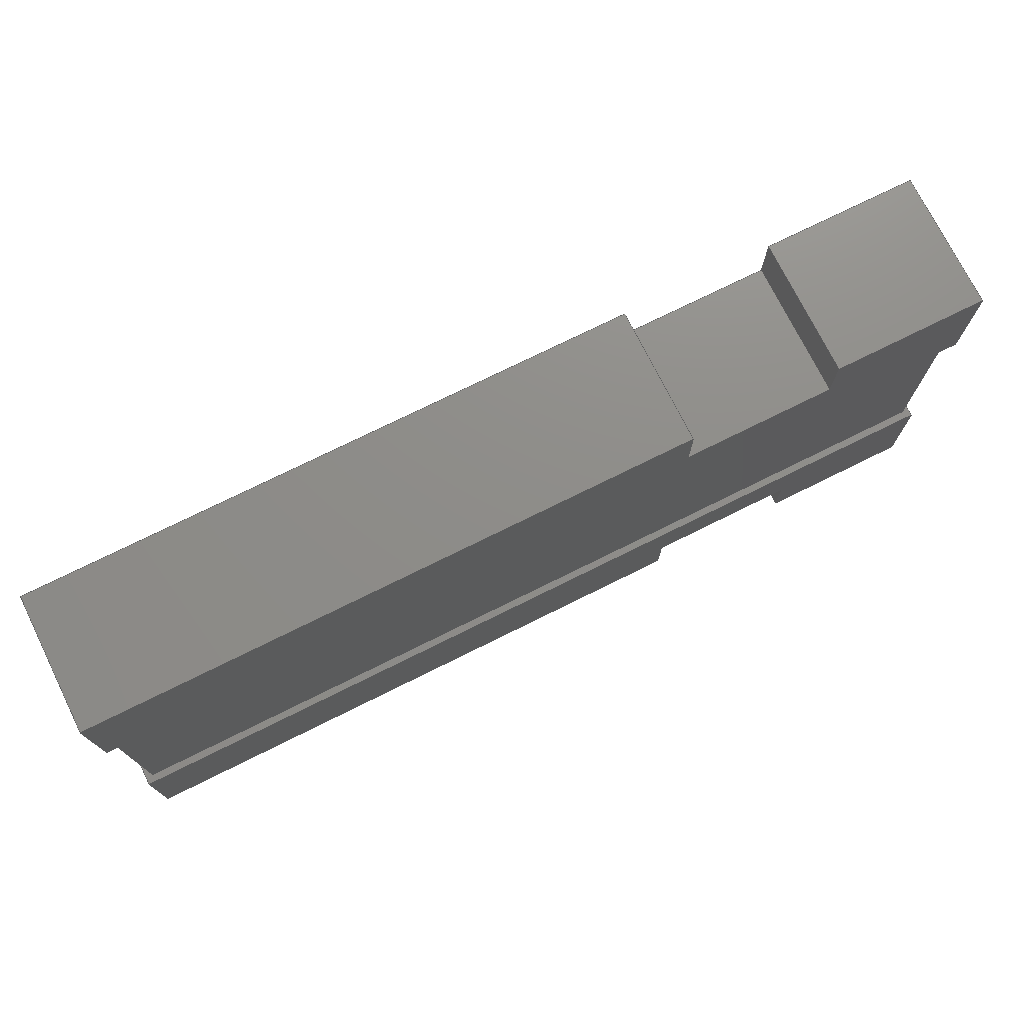
<metadata>
{"format":"step","ext":"step","renderer":"f3d","projection":"perspective","resolution":1024,"background":"white","views":[{"elev":74.3,"azim":-26.4,"up":"+Y"}]}
</metadata>
<code>
ISO-10303-21;
DATA;
#1=APPLICATION_PROTOCOL_DEFINITION('committee draft',  'automotive_design',1997,#2);
#2=APPLICATION_CONTEXT(  'core data for automotive mechanical design processes');
#3=SHAPE_DEFINITION_REPRESENTATION(#4,#10);
#4=PRODUCT_DEFINITION_SHAPE('','',#5);
#5=PRODUCT_DEFINITION('design','',#6,#9);
#6=PRODUCT_DEFINITION_FORMATION('','',#7);
#7=PRODUCT('R_Shunt_Vishay_WSKW0612','R_Shunt_Vishay_WSKW0612','',(#8)  );
#8=MECHANICAL_CONTEXT('',#2,'mechanical');
#9=PRODUCT_DEFINITION_CONTEXT('part definition',#2,'design');
#10=ADVANCED_BREP_SHAPE_REPRESENTATION('',(#11,#15),#452);
#11=AXIS2_PLACEMENT_3D('',#12,#13,#14);
#12=CARTESIAN_POINT('',(0,0,0));
#13=DIRECTION('',(0,0,1));
#14=DIRECTION('',(1,0,-0));
#15=MANIFOLD_SOLID_BREP('',#16);
#16=CLOSED_SHELL('',(#17,#47,#68,#111,#143,#171,#182,#192,#212,#226,    #240,#249,#259,#269,#277,#307,#326,#361,#394,#404,#414,#424,#434,    #444));
#17=ADVANCED_FACE('',(#18),#43,.T.);
#18=FACE_BOUND('',#19,.F.);
#19=EDGE_LOOP('',(#20,#28,#35,#40));
#20=ORIENTED_EDGE('',*,*,#21,.T.);
#21=EDGE_CURVE('',#22,#24,#26,.T.);
#22=VERTEX_POINT('',#23);
#23=CARTESIAN_POINT('',(-1.525,0.75,0));
#24=VERTEX_POINT('',#25);
#25=CARTESIAN_POINT('',(-1.525,0.75,0.457));
#26=LINE('',#23,#27);
#27=VECTOR('',#13,1);
#28=ORIENTED_EDGE('',*,*,#29,.T.);
#29=EDGE_CURVE('',#24,#30,#32,.T.);
#30=VERTEX_POINT('',#31);
#31=CARTESIAN_POINT('',(-1.525,0.369,0.457));
#32=LINE('',#25,#33);
#33=VECTOR('',#34,1);
#34=DIRECTION('',(-0,-1,-0));
#35=ORIENTED_EDGE('',*,*,#36,.F.);
#36=EDGE_CURVE('',#37,#30,#39,.T.);
#37=VERTEX_POINT('',#38);
#38=CARTESIAN_POINT('',(-1.525,0.369,0));
#39=LINE('',#38,#27);
#40=ORIENTED_EDGE('',*,*,#41,.F.);
#41=EDGE_CURVE('',#22,#37,#42,.T.);
#42=LINE('',#23,#33);
#43=PLANE('',#44);
#44=AXIS2_PLACEMENT_3D('',#23,#45,#46);
#45=DIRECTION('',(-1,-0,-0));
#46=DIRECTION('',(0,1,0));
#47=ADVANCED_FACE('',(#48),#65,.T.);
#48=FACE_BOUND('',#49,.F.);
#49=EDGE_LOOP('',(#50,#57,#61,#62));
#50=ORIENTED_EDGE('',*,*,#51,.T.);
#51=EDGE_CURVE('',#52,#54,#56,.T.);
#52=VERTEX_POINT('',#53);
#53=CARTESIAN_POINT('',(0.505,0.75,0));
#54=VERTEX_POINT('',#55);
#55=CARTESIAN_POINT('',(0.505,0.75,0.457));
#56=LINE('',#53,#27);
#57=ORIENTED_EDGE('',*,*,#58,.T.);
#58=EDGE_CURVE('',#54,#24,#59,.T.);
#59=LINE('',#55,#60);
#60=VECTOR('',#45,1);
#61=ORIENTED_EDGE('',*,*,#21,.F.);
#62=ORIENTED_EDGE('',*,*,#63,.F.);
#63=EDGE_CURVE('',#52,#22,#64,.T.);
#64=LINE('',#53,#60);
#65=PLANE('',#66);
#66=AXIS2_PLACEMENT_3D('',#53,#46,#67);
#67=DIRECTION('',(1,0,0));
#68=ADVANCED_FACE('',(#69,#86),#108,.T.);
#69=FACE_BOUND('',#70,.F.);
#70=EDGE_LOOP('',(#71,#72,#78,#83));
#71=ORIENTED_EDGE('',*,*,#36,.T.);
#72=ORIENTED_EDGE('',*,*,#73,.T.);
#73=EDGE_CURVE('',#30,#74,#76,.T.);
#74=VERTEX_POINT('',#75);
#75=CARTESIAN_POINT('',(1.525,0.369,0.457));
#76=LINE('',#31,#77);
#77=VECTOR('',#67,1);
#78=ORIENTED_EDGE('',*,*,#79,.F.);
#79=EDGE_CURVE('',#80,#74,#82,.T.);
#80=VERTEX_POINT('',#81);
#81=CARTESIAN_POINT('',(1.525,0.369,0));
#82=LINE('',#81,#27);
#83=ORIENTED_EDGE('',*,*,#84,.F.);
#84=EDGE_CURVE('',#37,#80,#85,.T.);
#85=LINE('',#38,#77);
#86=FACE_BOUND('',#87,.F.);
#87=EDGE_LOOP('',(#88,#95,#100,#105));
#88=ORIENTED_EDGE('',*,*,#89,.F.);
#89=EDGE_CURVE('',#90,#92,#94,.T.);
#90=VERTEX_POINT('',#91);
#91=CARTESIAN_POINT('',(-1.5,0.369,0.432));
#92=VERTEX_POINT('',#93);
#93=CARTESIAN_POINT('',(1.5,0.369,0.432));
#94=LINE('',#91,#77);
#95=ORIENTED_EDGE('',*,*,#96,.F.);
#96=EDGE_CURVE('',#97,#90,#99,.T.);
#97=VERTEX_POINT('',#98);
#98=CARTESIAN_POINT('',(-1.5,0.369,0.025));
#99=LINE('',#98,#27);
#100=ORIENTED_EDGE('',*,*,#101,.T.);
#101=EDGE_CURVE('',#97,#102,#104,.T.);
#102=VERTEX_POINT('',#103);
#103=CARTESIAN_POINT('',(1.5,0.369,0.025));
#104=LINE('',#98,#77);
#105=ORIENTED_EDGE('',*,*,#106,.T.);
#106=EDGE_CURVE('',#102,#92,#107,.T.);
#107=LINE('',#103,#27);
#108=PLANE('',#109);
#109=AXIS2_PLACEMENT_3D('',#38,#34,#110);
#110=DIRECTION('',(-1,0,0));
#111=ADVANCED_FACE('',(#112),#141,.F.);
#112=FACE_BOUND('',#113,.F.);
#113=EDGE_LOOP('',(#114,#115,#121,#126,#131,#136,#139,#140));
#114=ORIENTED_EDGE('',*,*,#84,.T.);
#115=ORIENTED_EDGE('',*,*,#116,.T.);
#116=EDGE_CURVE('',#80,#117,#119,.T.);
#117=VERTEX_POINT('',#118);
#118=CARTESIAN_POINT('',(1.525,0.75,0));
#119=LINE('',#81,#120);
#120=VECTOR('',#46,1);
#121=ORIENTED_EDGE('',*,*,#122,.T.);
#122=EDGE_CURVE('',#117,#123,#125,.T.);
#123=VERTEX_POINT('',#124);
#124=CARTESIAN_POINT('',(1.015,0.75,0));
#125=LINE('',#118,#60);
#126=ORIENTED_EDGE('',*,*,#127,.T.);
#127=EDGE_CURVE('',#123,#128,#130,.T.);
#128=VERTEX_POINT('',#129);
#129=CARTESIAN_POINT('',(1.015,0.5595,0));
#130=LINE('',#124,#33);
#131=ORIENTED_EDGE('',*,*,#132,.T.);
#132=EDGE_CURVE('',#128,#133,#135,.T.);
#133=VERTEX_POINT('',#134);
#134=CARTESIAN_POINT('',(0.505,0.5595,0));
#135=LINE('',#129,#60);
#136=ORIENTED_EDGE('',*,*,#137,.T.);
#137=EDGE_CURVE('',#133,#52,#138,.T.);
#138=LINE('',#134,#120);
#139=ORIENTED_EDGE('',*,*,#63,.T.);
#140=ORIENTED_EDGE('',*,*,#41,.T.);
#141=PLANE('',#142);
#142=AXIS2_PLACEMENT_3D('',#38,#13,#110);
#143=ADVANCED_FACE('',(#144),#169,.T.);
#144=FACE_BOUND('',#145,.T.);
#145=EDGE_LOOP('',(#72,#146,#151,#156,#161,#166,#57,#28));
#146=ORIENTED_EDGE('',*,*,#147,.T.);
#147=EDGE_CURVE('',#74,#148,#150,.T.);
#148=VERTEX_POINT('',#149);
#149=CARTESIAN_POINT('',(1.525,0.75,0.457));
#150=LINE('',#75,#120);
#151=ORIENTED_EDGE('',*,*,#152,.T.);
#152=EDGE_CURVE('',#148,#153,#155,.T.);
#153=VERTEX_POINT('',#154);
#154=CARTESIAN_POINT('',(1.015,0.75,0.457));
#155=LINE('',#149,#60);
#156=ORIENTED_EDGE('',*,*,#157,.T.);
#157=EDGE_CURVE('',#153,#158,#160,.T.);
#158=VERTEX_POINT('',#159);
#159=CARTESIAN_POINT('',(1.015,0.5595,0.457));
#160=LINE('',#154,#33);
#161=ORIENTED_EDGE('',*,*,#162,.T.);
#162=EDGE_CURVE('',#158,#163,#165,.T.);
#163=VERTEX_POINT('',#164);
#164=CARTESIAN_POINT('',(0.505,0.5595,0.457));
#165=LINE('',#159,#60);
#166=ORIENTED_EDGE('',*,*,#167,.T.);
#167=EDGE_CURVE('',#163,#54,#168,.T.);
#168=LINE('',#164,#120);
#169=PLANE('',#170);
#170=AXIS2_PLACEMENT_3D('',#31,#13,#110);
#171=ADVANCED_FACE('',(#172),#179,.T.);
#172=FACE_BOUND('',#173,.F.);
#173=EDGE_LOOP('',(#174,#166,#177,#178));
#174=ORIENTED_EDGE('',*,*,#175,.T.);
#175=EDGE_CURVE('',#133,#163,#176,.T.);
#176=LINE('',#134,#27);
#177=ORIENTED_EDGE('',*,*,#51,.F.);
#178=ORIENTED_EDGE('',*,*,#137,.F.);
#179=PLANE('',#180);
#180=AXIS2_PLACEMENT_3D('',#134,#67,#181);
#181=DIRECTION('',(0,-1,0));
#182=ADVANCED_FACE('',(#183),#190,.T.);
#183=FACE_BOUND('',#184,.F.);
#184=EDGE_LOOP('',(#185,#146,#186,#189));
#185=ORIENTED_EDGE('',*,*,#79,.T.);
#186=ORIENTED_EDGE('',*,*,#187,.F.);
#187=EDGE_CURVE('',#117,#148,#188,.T.);
#188=LINE('',#118,#27);
#189=ORIENTED_EDGE('',*,*,#116,.F.);
#190=PLANE('',#191);
#191=AXIS2_PLACEMENT_3D('',#81,#67,#181);
#192=ADVANCED_FACE('',(#193),#210,.T.);
#193=FACE_BOUND('',#194,.T.);
#194=EDGE_LOOP('',(#88,#195,#200,#206));
#195=ORIENTED_EDGE('',*,*,#196,.F.);
#196=EDGE_CURVE('',#197,#90,#199,.T.);
#197=VERTEX_POINT('',#198);
#198=CARTESIAN_POINT('',(-1.5,-0.369,0.432));
#199=LINE('',#198,#120);
#200=ORIENTED_EDGE('',*,*,#201,.F.);
#201=EDGE_CURVE('',#202,#197,#204,.T.);
#202=VERTEX_POINT('',#203);
#203=CARTESIAN_POINT('',(1.5,-0.369,0.432));
#204=LINE('',#203,#205);
#205=VECTOR('',#110,1);
#206=ORIENTED_EDGE('',*,*,#207,.F.);
#207=EDGE_CURVE('',#92,#202,#208,.T.);
#208=LINE('',#93,#209);
#209=VECTOR('',#181,1);
#210=PLANE('',#211);
#211=AXIS2_PLACEMENT_3D('',#91,#13,#67);
#212=ADVANCED_FACE('',(#213),#224,.T.);
#213=FACE_BOUND('',#214,.T.);
#214=EDGE_LOOP('',(#105,#215,#216,#221));
#215=ORIENTED_EDGE('',*,*,#207,.T.);
#216=ORIENTED_EDGE('',*,*,#217,.F.);
#217=EDGE_CURVE('',#218,#202,#220,.T.);
#218=VERTEX_POINT('',#219);
#219=CARTESIAN_POINT('',(1.5,-0.369,0.025));
#220=LINE('',#219,#27);
#221=ORIENTED_EDGE('',*,*,#222,.F.);
#222=EDGE_CURVE('',#102,#218,#223,.T.);
#223=LINE('',#103,#209);
#224=PLANE('',#225);
#225=AXIS2_PLACEMENT_3D('',#103,#67,#181);
#226=ADVANCED_FACE('',(#227),#238,.F.);
#227=FACE_BOUND('',#228,.F.);
#228=EDGE_LOOP('',(#229,#230,#235,#221));
#229=ORIENTED_EDGE('',*,*,#101,.F.);
#230=ORIENTED_EDGE('',*,*,#231,.F.);
#231=EDGE_CURVE('',#232,#97,#234,.T.);
#232=VERTEX_POINT('',#233);
#233=CARTESIAN_POINT('',(-1.5,-0.369,0.025));
#234=LINE('',#233,#120);
#235=ORIENTED_EDGE('',*,*,#236,.F.);
#236=EDGE_CURVE('',#218,#232,#237,.T.);
#237=LINE('',#219,#205);
#238=PLANE('',#239);
#239=AXIS2_PLACEMENT_3D('',#98,#13,#67);
#240=ADVANCED_FACE('',(#241),#247,.T.);
#241=FACE_BOUND('',#242,.T.);
#242=EDGE_LOOP('',(#243,#246,#95,#230));
#243=ORIENTED_EDGE('',*,*,#244,.T.);
#244=EDGE_CURVE('',#232,#197,#245,.T.);
#245=LINE('',#233,#27);
#246=ORIENTED_EDGE('',*,*,#196,.T.);
#247=PLANE('',#248);
#248=AXIS2_PLACEMENT_3D('',#233,#110,#46);
#249=ADVANCED_FACE('',(#250),#257,.T.);
#250=FACE_BOUND('',#251,.F.);
#251=EDGE_LOOP('',(#252,#151,#253,#256));
#252=ORIENTED_EDGE('',*,*,#187,.T.);
#253=ORIENTED_EDGE('',*,*,#254,.F.);
#254=EDGE_CURVE('',#123,#153,#255,.T.);
#255=LINE('',#124,#27);
#256=ORIENTED_EDGE('',*,*,#122,.F.);
#257=PLANE('',#258);
#258=AXIS2_PLACEMENT_3D('',#118,#46,#67);
#259=ADVANCED_FACE('',(#260),#267,.T.);
#260=FACE_BOUND('',#261,.F.);
#261=EDGE_LOOP('',(#262,#156,#263,#266));
#262=ORIENTED_EDGE('',*,*,#254,.T.);
#263=ORIENTED_EDGE('',*,*,#264,.F.);
#264=EDGE_CURVE('',#128,#158,#265,.T.);
#265=LINE('',#129,#27);
#266=ORIENTED_EDGE('',*,*,#127,.F.);
#267=PLANE('',#268);
#268=AXIS2_PLACEMENT_3D('',#124,#45,#46);
#269=ADVANCED_FACE('',(#270),#275,.T.);
#270=FACE_BOUND('',#271,.F.);
#271=EDGE_LOOP('',(#272,#161,#273,#274));
#272=ORIENTED_EDGE('',*,*,#264,.T.);
#273=ORIENTED_EDGE('',*,*,#175,.F.);
#274=ORIENTED_EDGE('',*,*,#132,.F.);
#275=PLANE('',#276);
#276=AXIS2_PLACEMENT_3D('',#129,#46,#67);
#277=ADVANCED_FACE('',(#278,#300),#305,.T.);
#278=FACE_BOUND('',#279,.T.);
#279=EDGE_LOOP('',(#280,#287,#292,#297));
#280=ORIENTED_EDGE('',*,*,#281,.T.);
#281=EDGE_CURVE('',#282,#284,#286,.T.);
#282=VERTEX_POINT('',#283);
#283=CARTESIAN_POINT('',(-1.525,-0.369,0));
#284=VERTEX_POINT('',#285);
#285=CARTESIAN_POINT('',(-1.525,-0.369,0.457));
#286=LINE('',#283,#27);
#287=ORIENTED_EDGE('',*,*,#288,.T.);
#288=EDGE_CURVE('',#284,#289,#291,.T.);
#289=VERTEX_POINT('',#290);
#290=CARTESIAN_POINT('',(1.525,-0.369,0.457));
#291=LINE('',#285,#77);
#292=ORIENTED_EDGE('',*,*,#293,.F.);
#293=EDGE_CURVE('',#294,#289,#296,.T.);
#294=VERTEX_POINT('',#295);
#295=CARTESIAN_POINT('',(1.525,-0.369,0));
#296=LINE('',#295,#27);
#297=ORIENTED_EDGE('',*,*,#298,.F.);
#298=EDGE_CURVE('',#282,#294,#299,.T.);
#299=LINE('',#283,#77);
#300=FACE_BOUND('',#301,.T.);
#301=EDGE_LOOP('',(#235,#302,#303,#304));
#302=ORIENTED_EDGE('',*,*,#217,.T.);
#303=ORIENTED_EDGE('',*,*,#201,.T.);
#304=ORIENTED_EDGE('',*,*,#244,.F.);
#305=PLANE('',#306);
#306=AXIS2_PLACEMENT_3D('',#283,#46,#67);
#307=ADVANCED_FACE('',(#308),#324,.T.);
#308=FACE_BOUND('',#309,.T.);
#309=EDGE_LOOP('',(#310,#317,#320,#321));
#310=ORIENTED_EDGE('',*,*,#311,.T.);
#311=EDGE_CURVE('',#312,#314,#316,.T.);
#312=VERTEX_POINT('',#313);
#313=CARTESIAN_POINT('',(-1.525,-0.75,0));
#314=VERTEX_POINT('',#315);
#315=CARTESIAN_POINT('',(-1.525,-0.75,0.457));
#316=LINE('',#313,#27);
#317=ORIENTED_EDGE('',*,*,#318,.T.);
#318=EDGE_CURVE('',#314,#284,#319,.T.);
#319=LINE('',#315,#120);
#320=ORIENTED_EDGE('',*,*,#281,.F.);
#321=ORIENTED_EDGE('',*,*,#322,.F.);
#322=EDGE_CURVE('',#312,#282,#323,.T.);
#323=LINE('',#313,#120);
#324=PLANE('',#325);
#325=AXIS2_PLACEMENT_3D('',#313,#110,#46);
#326=ADVANCED_FACE('',(#327),#359,.F.);
#327=FACE_BOUND('',#328,.T.);
#328=EDGE_LOOP('',(#329,#330,#335,#340,#345,#350,#355,#358));
#329=ORIENTED_EDGE('',*,*,#298,.T.);
#330=ORIENTED_EDGE('',*,*,#331,.T.);
#331=EDGE_CURVE('',#294,#332,#334,.T.);
#332=VERTEX_POINT('',#333);
#333=CARTESIAN_POINT('',(1.525,-0.75,0));
#334=LINE('',#295,#209);
#335=ORIENTED_EDGE('',*,*,#336,.T.);
#336=EDGE_CURVE('',#332,#337,#339,.T.);
#337=VERTEX_POINT('',#338);
#338=CARTESIAN_POINT('',(1.015,-0.75,0));
#339=LINE('',#333,#205);
#340=ORIENTED_EDGE('',*,*,#341,.T.);
#341=EDGE_CURVE('',#337,#342,#344,.T.);
#342=VERTEX_POINT('',#343);
#343=CARTESIAN_POINT('',(1.015,-0.5595,0));
#344=LINE('',#338,#120);
#345=ORIENTED_EDGE('',*,*,#346,.T.);
#346=EDGE_CURVE('',#342,#347,#349,.T.);
#347=VERTEX_POINT('',#348);
#348=CARTESIAN_POINT('',(0.505,-0.5595,0));
#349=LINE('',#343,#205);
#350=ORIENTED_EDGE('',*,*,#351,.T.);
#351=EDGE_CURVE('',#347,#352,#354,.T.);
#352=VERTEX_POINT('',#353);
#353=CARTESIAN_POINT('',(0.505,-0.75,0));
#354=LINE('',#348,#209);
#355=ORIENTED_EDGE('',*,*,#356,.T.);
#356=EDGE_CURVE('',#352,#312,#357,.T.);
#357=LINE('',#353,#205);
#358=ORIENTED_EDGE('',*,*,#322,.T.);
#359=PLANE('',#360);
#360=AXIS2_PLACEMENT_3D('',#283,#13,#67);
#361=ADVANCED_FACE('',(#362),#392,.T.);
#362=FACE_BOUND('',#363,.F.);
#363=EDGE_LOOP('',(#287,#364,#369,#374,#379,#384,#389,#317));
#364=ORIENTED_EDGE('',*,*,#365,.T.);
#365=EDGE_CURVE('',#289,#366,#368,.T.);
#366=VERTEX_POINT('',#367);
#367=CARTESIAN_POINT('',(1.525,-0.75,0.457));
#368=LINE('',#290,#209);
#369=ORIENTED_EDGE('',*,*,#370,.T.);
#370=EDGE_CURVE('',#366,#371,#373,.T.);
#371=VERTEX_POINT('',#372);
#372=CARTESIAN_POINT('',(1.015,-0.75,0.457));
#373=LINE('',#367,#205);
#374=ORIENTED_EDGE('',*,*,#375,.T.);
#375=EDGE_CURVE('',#371,#376,#378,.T.);
#376=VERTEX_POINT('',#377);
#377=CARTESIAN_POINT('',(1.015,-0.5595,0.457));
#378=LINE('',#372,#120);
#379=ORIENTED_EDGE('',*,*,#380,.T.);
#380=EDGE_CURVE('',#376,#381,#383,.T.);
#381=VERTEX_POINT('',#382);
#382=CARTESIAN_POINT('',(0.505,-0.5595,0.457));
#383=LINE('',#377,#205);
#384=ORIENTED_EDGE('',*,*,#385,.T.);
#385=EDGE_CURVE('',#381,#386,#388,.T.);
#386=VERTEX_POINT('',#387);
#387=CARTESIAN_POINT('',(0.505,-0.75,0.457));
#388=LINE('',#382,#209);
#389=ORIENTED_EDGE('',*,*,#390,.T.);
#390=EDGE_CURVE('',#386,#314,#391,.T.);
#391=LINE('',#387,#205);
#392=PLANE('',#393);
#393=AXIS2_PLACEMENT_3D('',#285,#13,#67);
#394=ADVANCED_FACE('',(#395),#402,.T.);
#395=FACE_BOUND('',#396,.T.);
#396=EDGE_LOOP('',(#397,#364,#398,#401));
#397=ORIENTED_EDGE('',*,*,#293,.T.);
#398=ORIENTED_EDGE('',*,*,#399,.F.);
#399=EDGE_CURVE('',#332,#366,#400,.T.);
#400=LINE('',#333,#27);
#401=ORIENTED_EDGE('',*,*,#331,.F.);
#402=PLANE('',#403);
#403=AXIS2_PLACEMENT_3D('',#295,#67,#181);
#404=ADVANCED_FACE('',(#405),#412,.T.);
#405=FACE_BOUND('',#406,.T.);
#406=EDGE_LOOP('',(#407,#389,#410,#411));
#407=ORIENTED_EDGE('',*,*,#408,.T.);
#408=EDGE_CURVE('',#352,#386,#409,.T.);
#409=LINE('',#353,#27);
#410=ORIENTED_EDGE('',*,*,#311,.F.);
#411=ORIENTED_EDGE('',*,*,#356,.F.);
#412=PLANE('',#413);
#413=AXIS2_PLACEMENT_3D('',#353,#181,#110);
#414=ADVANCED_FACE('',(#415),#422,.T.);
#415=FACE_BOUND('',#416,.T.);
#416=EDGE_LOOP('',(#417,#369,#418,#421));
#417=ORIENTED_EDGE('',*,*,#399,.T.);
#418=ORIENTED_EDGE('',*,*,#419,.F.);
#419=EDGE_CURVE('',#337,#371,#420,.T.);
#420=LINE('',#338,#27);
#421=ORIENTED_EDGE('',*,*,#336,.F.);
#422=PLANE('',#423);
#423=AXIS2_PLACEMENT_3D('',#333,#181,#110);
#424=ADVANCED_FACE('',(#425),#432,.T.);
#425=FACE_BOUND('',#426,.T.);
#426=EDGE_LOOP('',(#427,#374,#428,#431));
#427=ORIENTED_EDGE('',*,*,#419,.T.);
#428=ORIENTED_EDGE('',*,*,#429,.F.);
#429=EDGE_CURVE('',#342,#376,#430,.T.);
#430=LINE('',#343,#27);
#431=ORIENTED_EDGE('',*,*,#341,.F.);
#432=PLANE('',#433);
#433=AXIS2_PLACEMENT_3D('',#338,#110,#46);
#434=ADVANCED_FACE('',(#435),#442,.T.);
#435=FACE_BOUND('',#436,.T.);
#436=EDGE_LOOP('',(#437,#379,#438,#441));
#437=ORIENTED_EDGE('',*,*,#429,.T.);
#438=ORIENTED_EDGE('',*,*,#439,.F.);
#439=EDGE_CURVE('',#347,#381,#440,.T.);
#440=LINE('',#348,#27);
#441=ORIENTED_EDGE('',*,*,#346,.F.);
#442=PLANE('',#443);
#443=AXIS2_PLACEMENT_3D('',#343,#181,#110);
#444=ADVANCED_FACE('',(#445),#450,.T.);
#445=FACE_BOUND('',#446,.T.);
#446=EDGE_LOOP('',(#447,#384,#448,#449));
#447=ORIENTED_EDGE('',*,*,#439,.T.);
#448=ORIENTED_EDGE('',*,*,#408,.F.);
#449=ORIENTED_EDGE('',*,*,#351,.F.);
#450=PLANE('',#451);
#451=AXIS2_PLACEMENT_3D('',#348,#67,#181);
#452=( GEOMETRIC_REPRESENTATION_CONTEXT(3) GLOBAL_UNCERTAINTY_ASSIGNED_CONTEXT((#456)) GLOBAL_UNIT_ASSIGNED_CONTEXT((#453,#454,#455)) REPRESENTATION_CONTEXT('Context #1',  '3D Context with UNIT and UNCERTAINTY') );
#453=( LENGTH_UNIT() NAMED_UNIT(*) SI_UNIT(.MILLI.,.METRE.) );
#454=( NAMED_UNIT(*) PLANE_ANGLE_UNIT() SI_UNIT($,.RADIAN.) );
#455=( NAMED_UNIT(*) SI_UNIT($,.STERADIAN.) SOLID_ANGLE_UNIT() );
#456=UNCERTAINTY_MEASURE_WITH_UNIT(LENGTH_MEASURE(1e-07),#453,  'distance_accuracy_value','confusion accuracy');
#457=PRODUCT_TYPE('part',$,(#7));
#458=MECHANICAL_DESIGN_GEOMETRIC_PRESENTATION_REPRESENTATION('',(#459,    #467,#468,#469,#470,#471,#472,#473,#481,#482,#483,#484,#485,#486,    #487,#488,#489,#490,#491,#492,#493,#494,#495,#496),#452);
#459=STYLED_ITEM('color',(#460),#17);
#460=PRESENTATION_STYLE_ASSIGNMENT((#461));
#461=SURFACE_STYLE_USAGE(.BOTH.,#462);
#462=SURFACE_SIDE_STYLE('',(#463));
#463=SURFACE_STYLE_FILL_AREA(#464);
#464=FILL_AREA_STYLE('',(#465));
#465=FILL_AREA_STYLE_COLOUR('',#466);
#466=COLOUR_RGB('',0.5075,0.5075,0.5075);
#467=STYLED_ITEM('color',(#460),#47);
#468=STYLED_ITEM('color',(#460),#68);
#469=STYLED_ITEM('color',(#460),#111);
#470=STYLED_ITEM('color',(#460),#143);
#471=STYLED_ITEM('color',(#460),#171);
#472=STYLED_ITEM('color',(#460),#182);
#473=STYLED_ITEM('color',(#474),#192);
#474=PRESENTATION_STYLE_ASSIGNMENT((#475));
#475=SURFACE_STYLE_USAGE(.BOTH.,#476);
#476=SURFACE_SIDE_STYLE('',(#477));
#477=SURFACE_STYLE_FILL_AREA(#478);
#478=FILL_AREA_STYLE('',(#479));
#479=FILL_AREA_STYLE_COLOUR('',#480);
#480=COLOUR_RGB('',0.082,0.086,  0.094);
#481=STYLED_ITEM('color',(#474),#212);
#482=STYLED_ITEM('color',(#474),#226);
#483=STYLED_ITEM('color',(#474),#240);
#484=STYLED_ITEM('color',(#460),#249);
#485=STYLED_ITEM('color',(#460),#259);
#486=STYLED_ITEM('color',(#460),#269);
#487=STYLED_ITEM('color',(#460),#277);
#488=STYLED_ITEM('color',(#460),#307);
#489=STYLED_ITEM('color',(#460),#326);
#490=STYLED_ITEM('color',(#460),#361);
#491=STYLED_ITEM('color',(#460),#394);
#492=STYLED_ITEM('color',(#460),#404);
#493=STYLED_ITEM('color',(#460),#414);
#494=STYLED_ITEM('color',(#460),#424);
#495=STYLED_ITEM('color',(#460),#434);
#496=STYLED_ITEM('color',(#460),#444);
ENDSEC;
END-ISO-10303-21;


</code>
